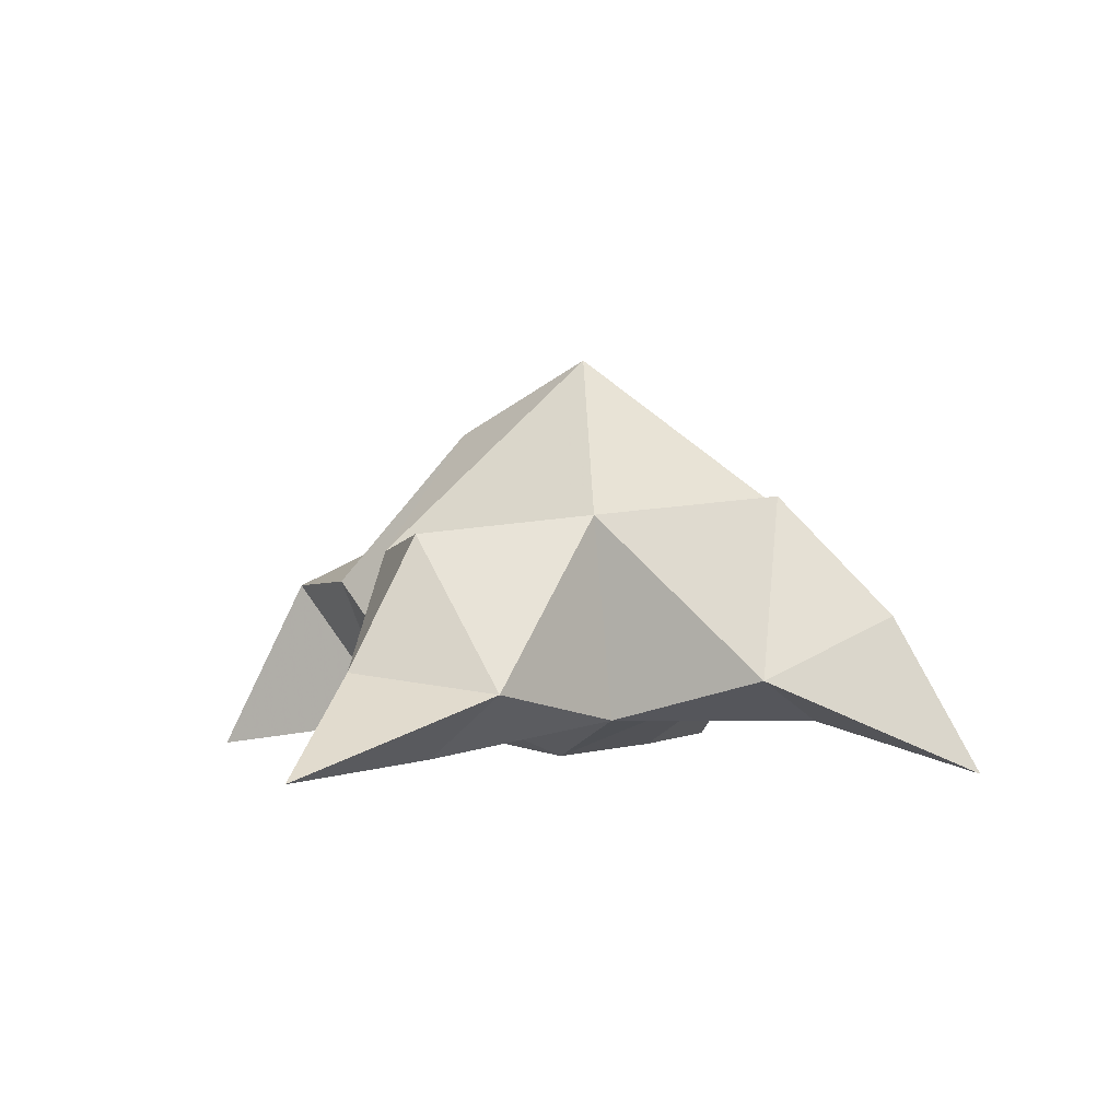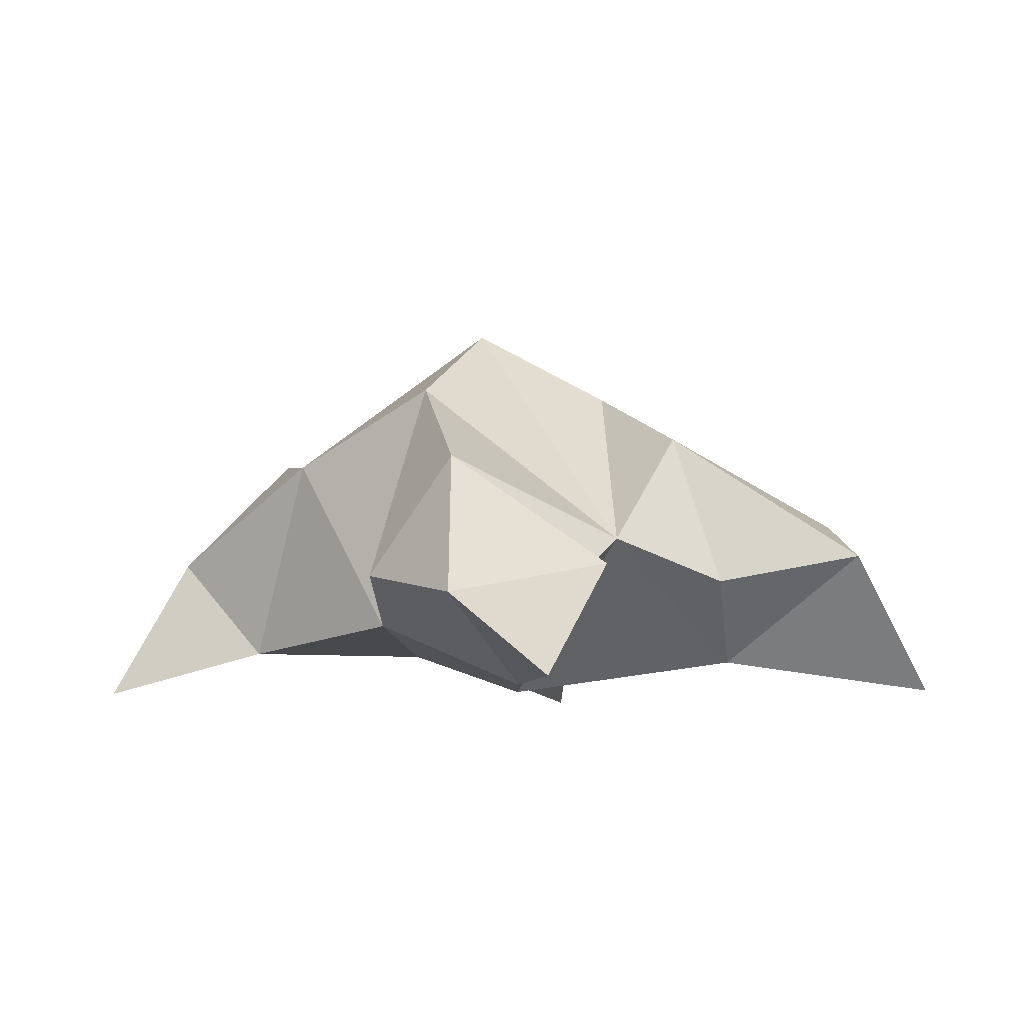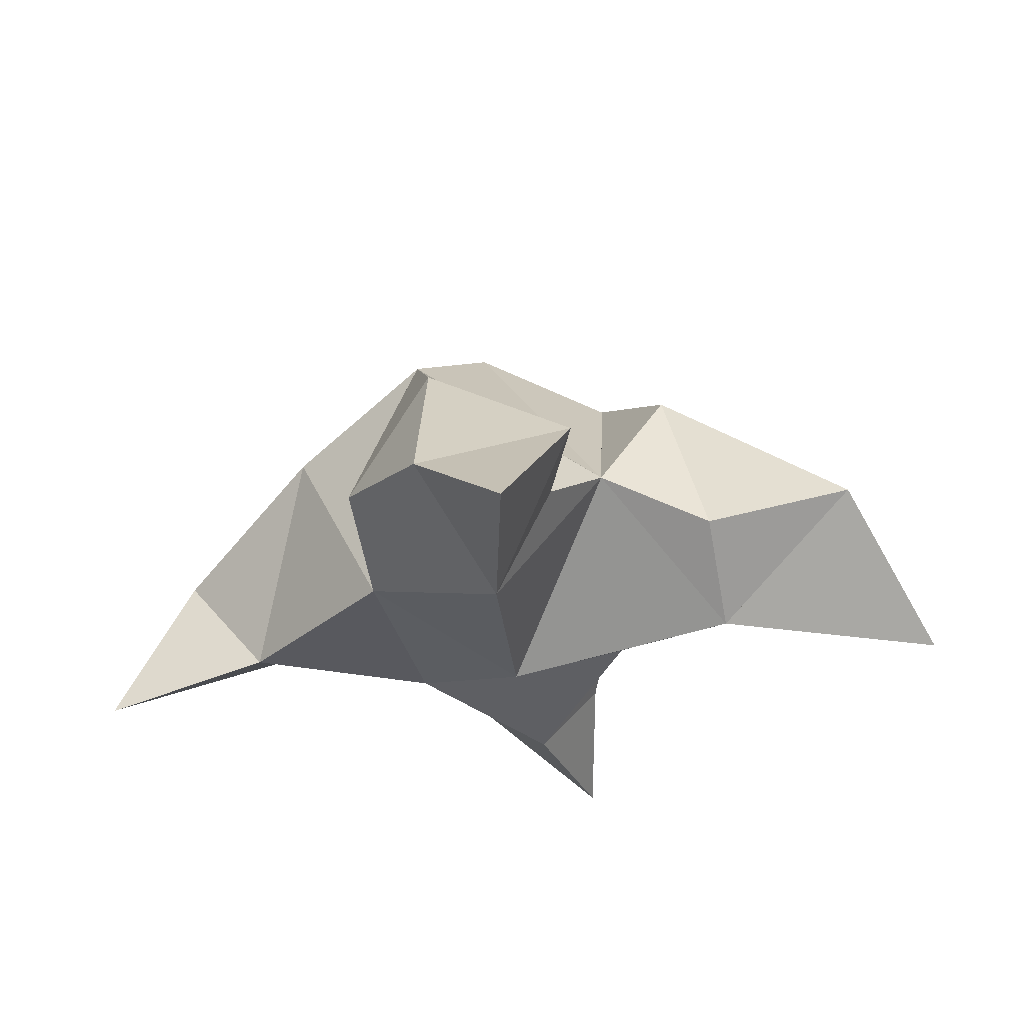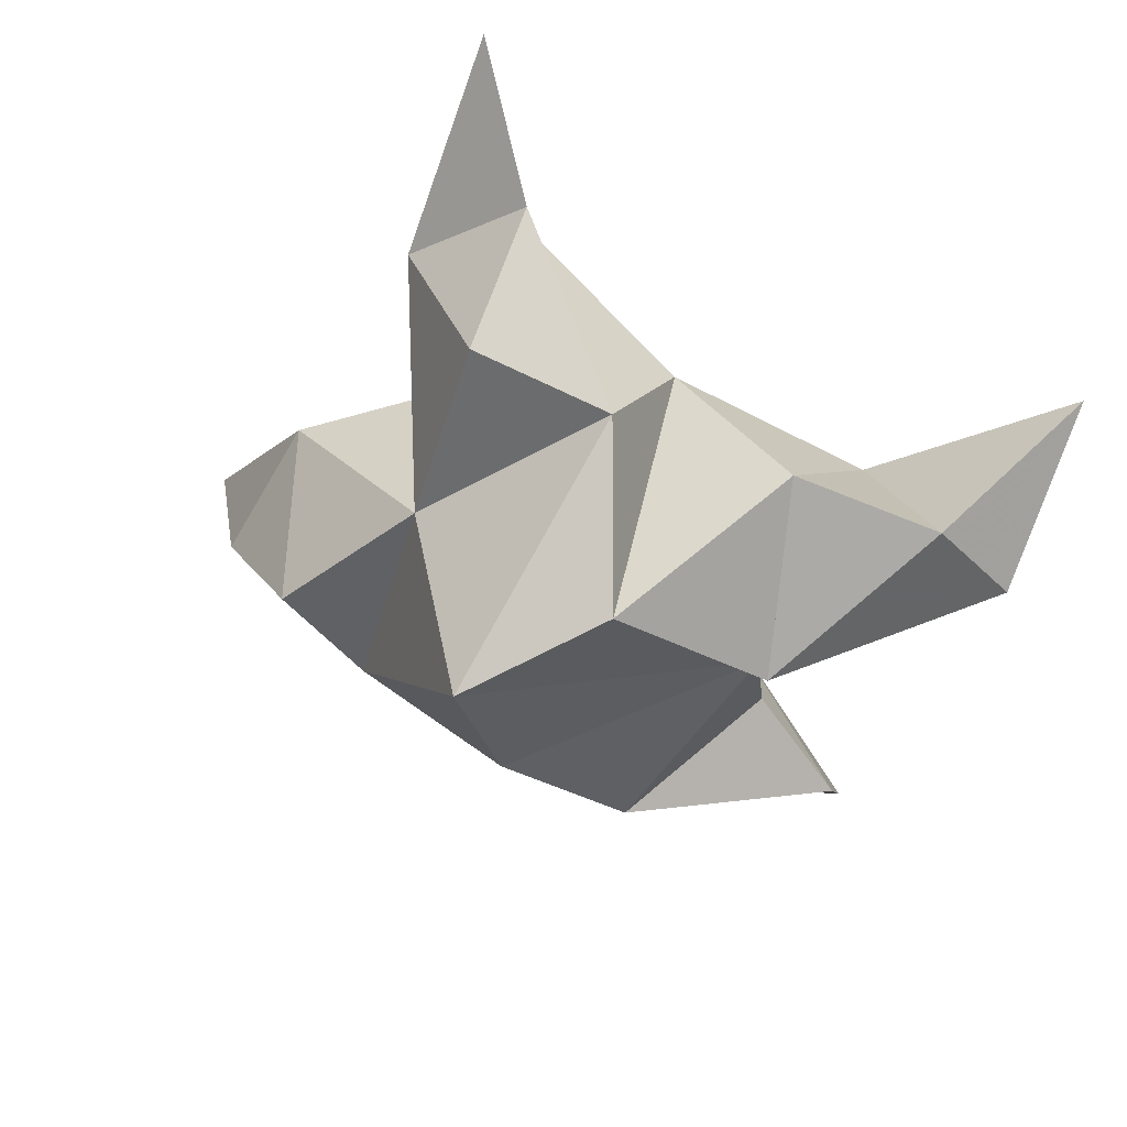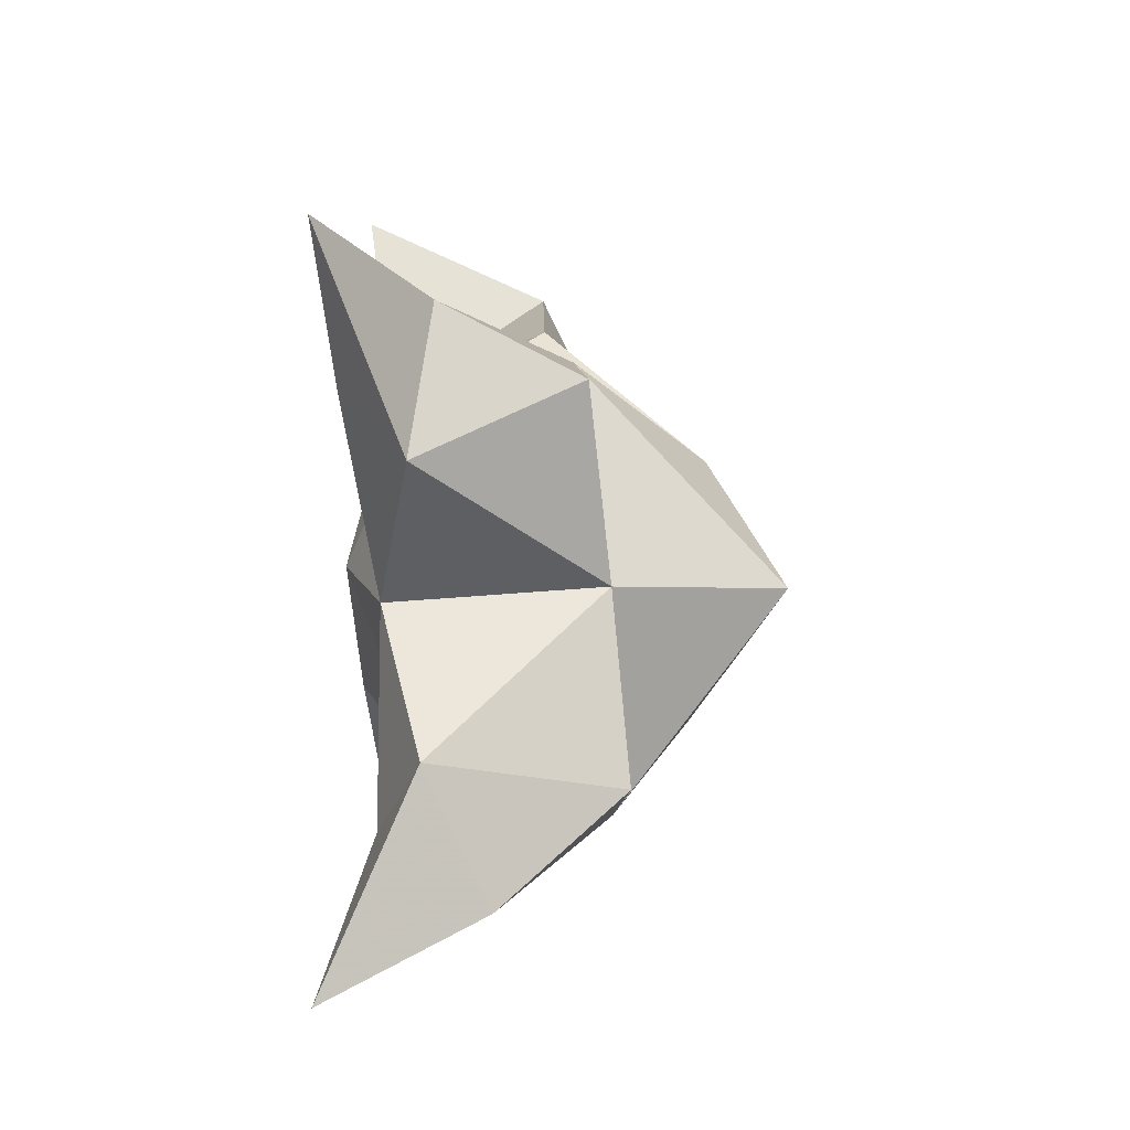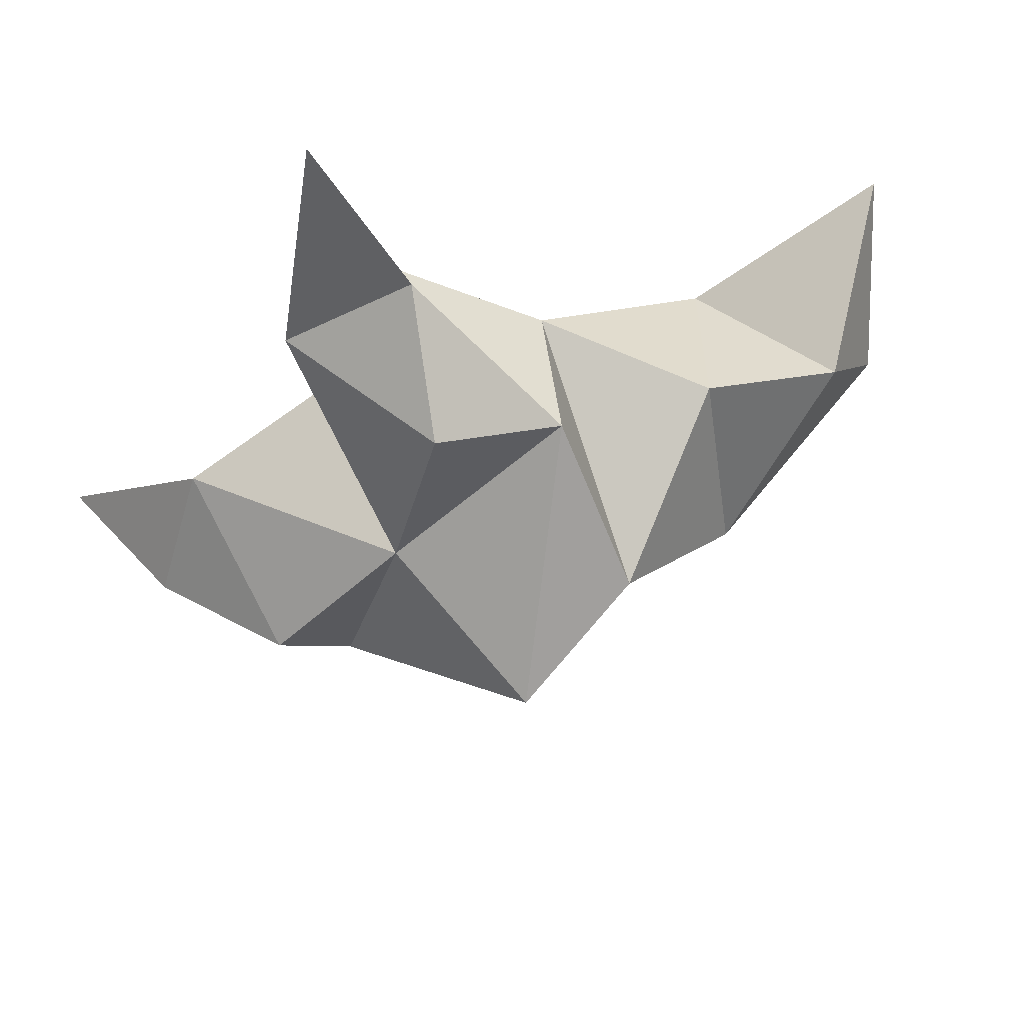
<metadata>
{"format":"obj","ext":"obj","renderer":"f3d","projection":"perspective","resolution":1024,"background":"white","views":[{"elev":-1.0,"azim":51.0,"up":"+Y"},{"elev":-6.5,"azim":-153.7,"up":"+Y"},{"elev":-24.5,"azim":-148.7,"up":"+Y"},{"elev":39.6,"azim":-163.2,"up":"+Z"},{"elev":33.0,"azim":90.5,"up":"+Z"},{"elev":65.4,"azim":165.4,"up":"+Z"}]}
</metadata>
<code>
v 0.4101 0.121 0.003861
v 0.4384 0.1517 0.01331
v 0.4004 0.1204 0.02303
v 0.424 0.1516 0.03954
v 0.4463 0.1511 0.03673
v 0.3819 0.1322 -0.000506
v 0.4169 0.1 0.02172
v 0.4275 0.1848 0.02409
v 0.4513 0.1095 0.0363
v 0.51 0.1 -0.007596
v 0.4586 0.1516 -0.006152
v 0.3686 0.1 -0.06365
v 0.4764 0.1093 0.003742
v 0.4246 0.1668 -0.009269
v 0.4047 0.1476 -0.03449
v 0.3831 0.1212 -0.02036
v 0.3666 0.1229 -0.04065
v 0.3957 0.1174 -0.05266
v 0.4227 0.1228 -0.03696
v 0.3951 0.1 -0.02233
v 0.4355 0.1141 -0.008873
v 0.4736 0.1546 0.01151
v 0.4951 0.1306 0.000939
v 0.4834 0.118 0.02471
v 0.4477 0.1 0.1114
v 0.4096 0.1439 0.06276
v 0.3288 0.1 0.05214
v 0.44 0.1026 0.07323
v 0.4018 0.1696 0.03669
v 0.3755 0.1558 0.01649
v 0.3637 0.1233 0.0144
v 0.3359 0.1287 0.0259
v 0.3484 0.1372 0.04396
v 0.3766 0.1379 0.05159
v 0.3688 0.1063 0.0313
v 0.4056 0.1138 0.05128
v 0.4358 0.1467 0.07379
v 0.4334 0.1197 0.08816
v 0.4587 0.1157 0.07044
f 1 2 4
f 1 2 7
f 1 2 8
f 1 2 14
f 1 2 21
f 1 2 29
f 1 3 4
f 1 3 6
f 1 3 7
f 1 3 29
f 1 4 7
f 1 4 8
f 1 4 29
f 1 6 7
f 1 6 8
f 1 6 14
f 1 6 15
f 1 6 20
f 1 6 29
f 1 7 20
f 1 7 21
f 1 8 14
f 1 8 29
f 1 14 15
f 1 14 19
f 1 14 21
f 1 15 19
f 1 15 20
f 1 19 20
f 1 19 21
f 1 20 21
f 2 4 5
f 2 4 7
f 2 4 8
f 2 4 9
f 2 4 29
f 2 5 8
f 2 5 9
f 2 5 11
f 2 7 9
f 2 7 21
f 2 8 11
f 2 8 14
f 2 8 29
f 2 9 11
f 2 9 21
f 2 11 14
f 2 11 21
f 2 14 21
f 3 4 7
f 3 4 29
f 3 4 36
f 3 6 7
f 3 6 29
f 3 6 30
f 3 6 35
f 3 7 35
f 3 7 36
f 3 29 30
f 3 29 34
f 3 29 36
f 3 30 34
f 3 30 35
f 3 34 35
f 3 34 36
f 3 35 36
f 4 5 8
f 4 5 9
f 4 5 26
f 4 7 9
f 4 7 36
f 4 8 26
f 4 8 29
f 4 9 26
f 4 9 36
f 4 26 29
f 4 26 36
f 4 29 36
f 5 8 11
f 5 8 26
f 5 9 11
f 5 9 22
f 5 9 24
f 5 9 26
f 5 9 37
f 5 9 39
f 5 11 22
f 5 22 24
f 5 26 37
f 5 37 39
f 6 7 20
f 6 7 35
f 6 8 14
f 6 8 29
f 6 14 15
f 6 15 16
f 6 15 20
f 6 16 20
f 6 29 30
f 6 30 31
f 6 30 35
f 6 31 35
f 7 9 21
f 7 9 36
f 7 20 21
f 7 35 36
f 8 11 14
f 8 26 29
f 9 11 13
f 9 11 21
f 9 11 22
f 9 13 21
f 9 13 22
f 9 13 24
f 9 22 24
f 9 26 28
f 9 26 36
f 9 26 37
f 9 28 36
f 9 28 37
f 9 28 39
f 9 37 39
f 10 13 23
f 10 13 24
f 10 23 24
f 11 13 21
f 11 13 22
f 11 13 23
f 11 14 21
f 11 22 23
f 12 17 18
f 12 17 20
f 12 18 20
f 13 22 23
f 13 22 24
f 13 23 24
f 14 15 19
f 14 19 21
f 15 16 17
f 15 16 18
f 15 16 19
f 15 16 20
f 15 17 18
f 15 17 20
f 15 18 19
f 15 18 20
f 15 19 20
f 16 17 18
f 16 17 20
f 16 18 19
f 16 18 20
f 16 19 20
f 17 18 20
f 18 19 20
f 19 20 21
f 22 23 24
f 25 28 38
f 25 28 39
f 25 38 39
f 26 28 36
f 26 28 37
f 26 28 38
f 26 29 36
f 26 37 38
f 27 32 33
f 27 32 35
f 27 33 35
f 28 37 38
f 28 37 39
f 28 38 39
f 29 30 34
f 29 34 36
f 30 31 32
f 30 31 33
f 30 31 34
f 30 31 35
f 30 32 33
f 30 32 35
f 30 33 34
f 30 33 35
f 30 34 35
f 31 32 33
f 31 32 35
f 31 33 34
f 31 33 35
f 31 34 35
f 32 33 35
f 33 34 35
f 34 35 36
f 37 38 39

</code>
